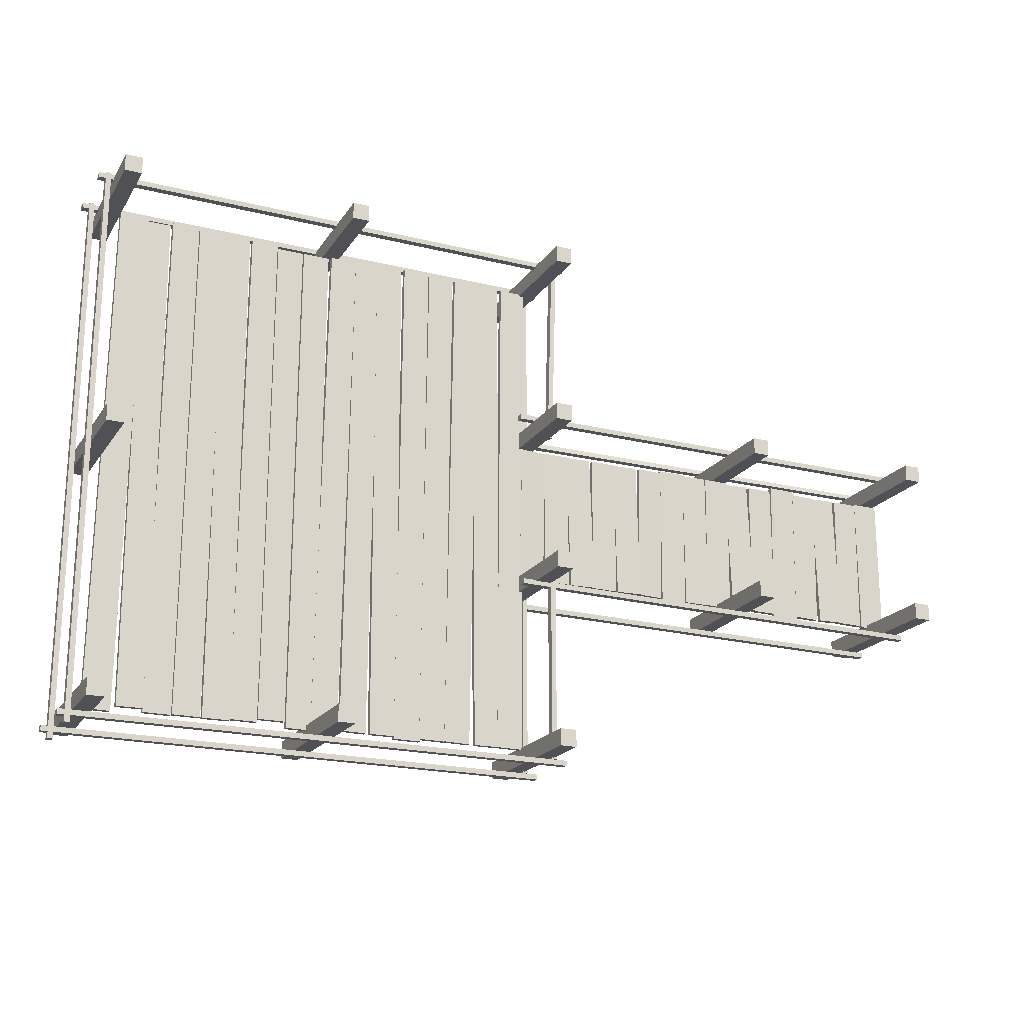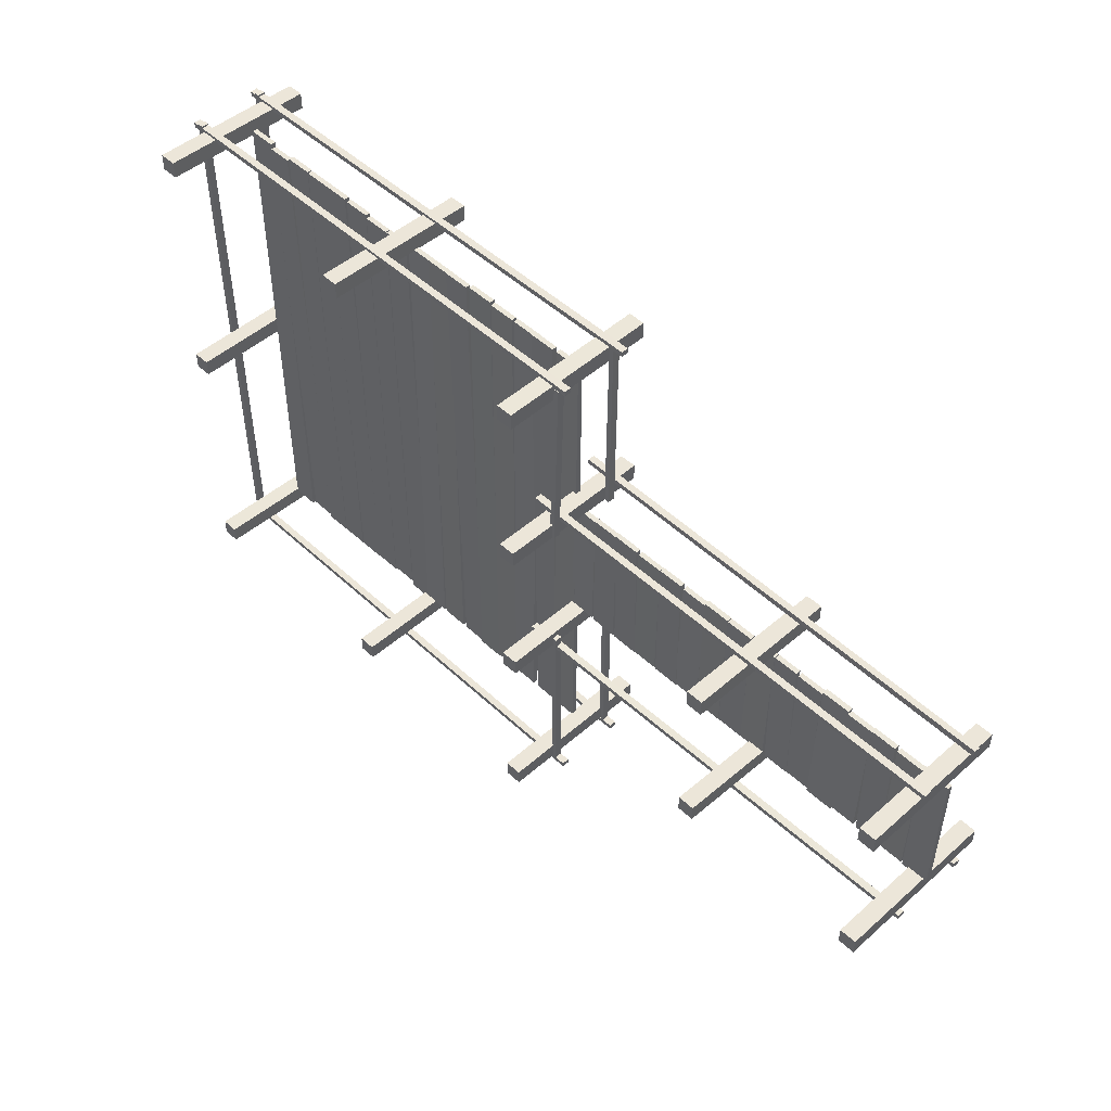
<metadata>
{"format":"obj","ext":"obj","renderer":"f3d","projection":"perspective","resolution":1024,"background":"white","views":[{"elev":-19.9,"azim":-24.5,"up":"+Z"},{"elev":49.3,"azim":45.8,"up":"+Z"}]}
</metadata>
<code>
o Cube.033_Cube.065
v 0.598 1.157 1.677
v 0.598 -1.776 1.677
v 0.598 1.157 1.36
v 0.598 -1.776 1.36
v 0.2803 1.157 1.677
v 0.2803 -1.776 1.677
v 0.2803 1.157 1.36
v 0.2803 -1.776 1.36
v 8.61 1.057 1.677
v 8.61 -1.776 1.677
v 8.61 1.057 1.36
v 8.61 -1.776 1.36
v 8.292 1.057 1.677
v 8.292 -1.776 1.677
v 8.292 1.057 1.36
v 8.292 -1.776 1.36
v 5.007 1.081 1.702
v 4.977 -1.776 1.677
v 5.007 1.081 1.384
v 4.977 -1.776 1.36
v 4.689 1.081 1.702
v 4.66 -1.776 1.677
v 4.689 1.081 1.384
v 4.66 -1.776 1.36
v 0.02154 -0.5632 1.808
v 0.02154 -0.5632 1.713
v 8.673 -0.5632 1.808
v 8.673 -0.5632 1.713
v 0.02154 -0.6979 1.808
v 0.02154 -0.6979 1.713
v 8.673 -0.6979 1.808
v 8.673 -0.6979 1.713
v 0.02154 0.7285 1.808
v 0.02154 0.7285 1.713
v 8.673 0.6282 1.808
v 8.673 0.6282 1.713
v 0.02154 0.5939 1.808
v 0.02154 0.5939 1.713
v 8.673 0.519 1.808
v 8.673 0.4935 1.713
v -7.518 -0.04848 -4.814
v -7.518 0.04848 -4.814
v -7.452 -0.04848 4.81
v -7.452 0.04848 4.81
v -8.034 -0.04848 -4.81
v -8.034 0.04848 -4.81
v -7.967 -0.04848 4.814
v -7.967 0.04848 4.814
v -6.922 -0.04653 -4.704
v -6.922 0.04831 -4.704
v -7.006 -0.05198 4.709
v -7.005 0.04286 4.709
v -7.427 -0.04286 -4.709
v -7.426 0.05198 -4.709
v -7.51 -0.04831 4.704
v -7.509 0.04653 4.704
v -6.441 -0.04807 -4.771
v -6.441 0.04807 -4.771
v -6.441 -0.04807 4.771
v -6.441 0.04807 4.771
v -6.952 -0.04807 -4.771
v -6.952 0.04807 -4.771
v -6.952 -0.04807 4.771
v -6.952 0.04807 4.771
v -5.914 -0.04793 -4.757
v -5.914 0.04793 -4.757
v -5.914 -0.04793 4.757
v -5.914 0.04793 4.757
v -6.424 -0.04793 -4.757
v -6.424 0.04793 -4.757
v -6.424 -0.04793 4.757
v -6.424 0.04793 4.757
v -5.373 -0.04706 -4.757
v -5.373 0.04835 -4.757
v -5.43 -0.05084 4.76
v -5.43 0.04457 4.76
v -5.881 -0.04457 -4.76
v -5.88 0.05084 -4.76
v -5.937 -0.04835 4.757
v -5.937 0.04706 4.757
v -4.875 -0.04771 -4.735
v -4.875 0.04771 -4.735
v -4.875 -0.04771 4.735
v -4.875 0.04771 4.735
v -5.382 -0.04771 -4.735
v -5.382 0.04771 -4.735
v -5.382 -0.04771 4.735
v -5.382 0.04771 4.735
v -4.358 -0.04711 -4.676
v -4.358 0.04711 -4.676
v -4.358 -0.04711 4.676
v -4.358 0.04711 4.676
v -4.859 -0.04711 -4.676
v -4.859 0.04711 -4.676
v -4.859 -0.04711 4.676
v -4.859 0.04711 4.676
v -3.828 -0.04771 -4.789
v -3.828 0.04771 -4.789
v -3.828 -0.04771 4.682
v -3.828 0.04771 4.682
v -4.335 -0.04771 -4.789
v -4.335 0.04771 -4.789
v -4.335 -0.04771 4.682
v -4.335 0.04771 4.682
v -3.363 -0.04936 -4.738
v -3.364 0.04604 -4.738
v -3.252 -0.04115 4.732
v -3.253 0.05426 4.732
v -3.87 -0.05426 -4.732
v -3.871 0.04115 -4.732
v -3.759 -0.04604 4.738
v -3.76 0.04936 4.738
v -2.81 -0.04852 -4.737
v -2.81 0.04689 -4.737
v -2.751 -0.04427 4.734
v -2.751 0.05114 4.734
v -3.317 -0.05114 -4.734
v -3.318 0.04427 -4.734
v -3.258 -0.04689 4.737
v -3.259 0.04852 4.737
v -2.221 -0.04684 -4.733
v -2.221 0.04857 -4.733
v -2.301 -0.05211 4.737
v -2.301 0.0433 4.737
v -2.729 -0.0433 -4.737
v -2.728 0.05211 -4.737
v -2.809 -0.04857 4.733
v -2.808 0.04684 4.733
v -1.748 -0.0486 -4.782
v -1.748 0.04774 -4.782
v -1.715 -0.0463 4.78
v -1.715 0.05005 4.78
v -2.26 -0.05005 -4.78
v -2.26 0.0463 -4.78
v -2.227 -0.04774 4.782
v -2.228 0.0486 4.782
v -1.251 -0.04857 -4.737
v -1.251 0.04684 -4.737
v -1.189 -0.04408 4.734
v -1.189 0.05133 4.733
v -1.758 -0.05133 -4.733
v -1.759 0.04408 -4.734
v -1.696 -0.04684 4.737
v -1.696 0.04857 4.737
v -0.751 -0.04947 -4.738
v -0.752 0.04594 -4.738
v -0.634 -0.04077 4.732
v -0.6349 0.05464 4.732
v -1.258 -0.05464 -4.732
v -1.259 0.04077 -4.732
v -1.141 -0.04594 4.738
v -1.142 0.04947 4.738
v -0.1333 -0.04684 -4.733
v -0.1327 0.04858 -4.733
v -0.2142 -0.05215 4.737
v -0.2135 0.04326 4.737
v -0.6407 -0.04326 -4.737
v -0.64 0.05215 -4.737
v -0.7215 -0.04858 4.733
v -0.7208 0.04684 4.733
v 0.3276 -0.04842 -4.737
v 0.3272 0.04699 -4.737
v 0.38 -0.04468 4.734
v 0.3795 0.05073 4.734
v -0.1797 -0.05073 -4.734
v -0.1802 0.04468 -4.734
v -0.1274 -0.04699 4.737
v -0.1278 0.04842 4.737
v 0.7953 -0.0353 -1.343
v 0.7937 0.0601 -1.342
v 0.852 -0.05178 1.331
v 0.8505 0.04362 1.332
v 0.2881 -0.04362 -1.332
v 0.2866 0.05178 -1.331
v 0.3449 -0.0601 1.342
v 0.3433 0.0353 1.343
v 1.35 -0.04771 -1.337
v 1.35 0.04771 -1.337
v 1.35 -0.04771 1.337
v 1.35 0.04771 1.337
v 0.8426 -0.04771 -1.337
v 0.8426 0.04771 -1.337
v 0.8426 -0.04771 1.337
v 0.8426 0.04771 1.337
v 1.902 -0.06309 -1.33
v 1.904 0.0323 -1.331
v 1.835 -0.04216 1.344
v 1.837 0.05323 1.343
v 1.395 -0.05323 -1.343
v 1.397 0.04216 -1.344
v 1.328 -0.0323 1.331
v 1.329 0.06309 1.33
v 2.391 -0.0453 -1.338
v 2.391 0.05011 -1.338
v 2.402 -0.04853 1.336
v 2.402 0.04689 1.336
v 1.884 -0.04689 -1.336
v 1.884 0.04852 -1.336
v 1.895 -0.05011 1.338
v 1.894 0.0453 1.338
v 2.934 -0.05843 -1.332
v 2.935 0.03698 -1.333
v 2.886 -0.0439 1.342
v 2.887 0.05151 1.341
v 2.426 -0.05151 -1.341
v 2.428 0.0439 -1.342
v 2.379 -0.03698 1.333
v 2.38 0.05843 1.332
v 3.408 -0.03436 -1.343
v 3.406 0.06103 -1.342
v 3.469 -0.05207 1.331
v 3.467 0.04333 1.331
v 2.901 -0.04333 -1.331
v 2.899 0.05207 -1.331
v 2.962 -0.06103 1.342
v 2.96 0.03436 1.343
v 3.956 -0.04537 -1.378
v 3.956 0.05284 -1.378
v 3.973 -0.05037 1.375
v 3.973 0.04784 1.375
v 3.434 -0.04784 -1.375
v 3.434 0.05037 -1.375
v 3.451 -0.05284 1.378
v 3.451 0.04537 1.378
v 4.488 -0.04847 -1.359
v 4.488 0.04847 -1.359
v 4.488 -0.04847 1.359
v 4.488 0.04847 1.359
v 3.973 -0.04847 -1.359
v 3.973 0.04847 -1.359
v 3.973 -0.04847 1.359
v 3.973 0.04847 1.359
v 4.995 -0.04244 -1.359
v 4.994 0.05432 -1.358
v 5.022 -0.05038 1.353
v 5.021 0.04638 1.354
v 4.481 -0.04638 -1.354
v 4.48 0.05038 -1.353
v 4.507 -0.05432 1.358
v 4.507 0.04244 1.359
v 5.57 -0.06588 -1.329
v 5.572 0.0295 -1.329
v 5.491 -0.0411 1.345
v 5.493 0.05428 1.344
v 5.063 -0.05428 -1.344
v 5.065 0.0411 -1.345
v 4.984 -0.0295 1.329
v 4.986 0.06588 1.329
v 6.051 -0.04771 -1.337
v 6.051 0.04771 -1.337
v 6.051 -0.04771 1.337
v 6.051 0.04771 1.337
v 5.544 -0.04771 -1.337
v 5.544 0.04771 -1.337
v 5.544 -0.04771 1.337
v 5.544 0.04771 1.337
v 6.57 -0.04036 -1.415
v 6.569 0.06032 -1.415
v 6.615 -0.05365 1.406
v 6.614 0.04702 1.407
v 6.035 -0.04702 -1.407
v 6.033 0.05365 -1.406
v 6.08 -0.06032 1.415
v 6.079 0.04036 1.415
v 7.071 -0.0384 -1.341
v 7.07 0.05701 -1.341
v 7.114 -0.0508 1.333
v 7.113 0.04461 1.333
v 6.564 -0.04461 -1.333
v 6.563 0.0508 -1.333
v 6.607 -0.05701 1.341
v 6.605 0.0384 1.341
v 7.648 -0.06135 -1.331
v 7.65 0.03404 -1.331
v 7.588 -0.04282 1.343
v 7.59 0.05258 1.342
v 7.141 -0.05258 -1.342
v 7.143 0.04282 -1.343
v 7.081 -0.03404 1.331
v 7.083 0.06135 1.331
v 8.126 -0.04186 -1.34
v 8.125 0.05355 -1.34
v 8.152 -0.04967 1.335
v 8.152 0.04574 1.335
v 7.618 -0.04574 -1.335
v 7.618 0.04967 -1.335
v 7.645 -0.05355 1.34
v 7.644 0.04186 1.34
v 8.67 -0.0485 -1.36
v 8.67 0.0485 -1.36
v 8.67 -0.0485 1.36
v 8.67 0.0485 1.36
v 8.154 -0.0485 -1.36
v 8.154 0.0485 -1.36
v 8.154 -0.0485 1.36
v 8.154 0.0485 1.36
v 0.6214 1.262 -5.024
v 0.6214 -1.776 -5.024
v 0.6214 1.262 -4.707
v 0.6214 -1.776 -4.707
v 0.3038 1.262 -5.024
v 0.3038 -1.776 -5.024
v 0.3038 1.262 -4.707
v 0.3038 -1.776 -4.707
v -7.97 1.157 -5.043
v -8.014 -1.776 -5.024
v -7.97 1.157 -4.726
v -8.014 -1.776 -4.707
v -8.288 1.157 -5.043
v -8.332 -1.776 -5.024
v -8.288 1.157 -4.726
v -8.332 -1.776 -4.707
v -3.635 1.316 -5.024
v -3.635 -1.776 -5.024
v -3.635 1.316 -4.707
v -3.635 -1.776 -4.707
v -3.953 1.316 -5.024
v -3.953 -1.776 -5.024
v -3.953 1.316 -4.707
v -3.953 -1.776 -4.707
v 0.584 1.258 4.69
v 0.6214 -1.776 4.716
v 0.584 1.258 5.007
v 0.6214 -1.776 5.034
v 0.2663 1.258 4.69
v 0.3038 -1.776 4.716
v 0.2663 1.258 5.007
v 0.3038 -1.776 5.034
v -7.963 1.1 4.718
v -8.014 -1.776 4.716
v -7.963 1.1 5.036
v -8.014 -1.776 5.034
v -8.281 1.1 4.718
v -8.332 -1.776 4.716
v -8.281 1.1 5.036
v -8.332 -1.776 5.034
v -3.604 1.119 4.719
v -3.635 -1.776 4.716
v -3.604 1.119 5.037
v -3.635 -1.776 5.034
v -3.922 1.119 4.719
v -3.953 -1.776 4.716
v -3.922 1.119 5.037
v -3.953 -1.776 5.034
v -8.014 1.058 -0.1541
v -8.014 -1.776 -0.1541
v -8.014 1.058 0.1636
v -8.014 -1.776 0.1636
v -8.332 1.058 -0.1541
v -8.332 -1.776 -0.1541
v -8.332 1.058 0.1636
v -8.332 -1.776 0.1636
v -8.591 -0.7054 4.993
v -8.591 -0.7054 5.089
v 0.88 -0.7054 4.993
v 0.88 -0.7054 5.089
v -8.591 -0.8401 4.993
v -8.591 -0.8401 5.089
v 0.88 -0.8401 4.993
v 0.88 -0.8401 5.089
v -8.591 0.5869 4.993
v -8.591 0.5869 5.089
v 0.88 0.5869 4.993
v 0.88 0.5869 5.089
v -8.591 0.4523 4.993
v -8.591 0.4523 5.089
v 0.88 0.4523 4.993
v 0.88 0.4523 5.089
v -8.591 -0.7054 -5.155
v -8.591 -0.7054 -5.06
v 0.88 -0.7054 -5.155
v 0.88 -0.7054 -5.06
v -8.591 -0.8401 -5.155
v -8.591 -0.8401 -5.06
v 0.88 -0.8401 -5.155
v 0.88 -0.8401 -5.06
v -8.591 0.5869 -5.155
v -8.591 0.5869 -5.06
v 0.88 0.5869 -5.155
v 0.88 0.5869 -5.06
v -8.591 0.4523 -5.155
v -8.591 0.4523 -5.06
v 0.88 0.4523 -5.155
v 0.88 0.4523 -5.06
v -8.368 -0.7054 -5.277
v -8.463 -0.7054 -5.277
v -8.368 -0.7054 5.12
v -8.463 -0.7054 5.12
v -8.368 -0.8401 -5.277
v -8.463 -0.8401 -5.277
v -8.368 -0.8401 5.12
v -8.463 -0.8401 5.12
v -8.368 0.5869 -5.277
v -8.463 0.5869 -5.277
v -8.368 0.5869 5.12
v -8.463 0.5869 5.12
v -8.368 0.4523 -5.277
v -8.463 0.4523 -5.277
v -8.368 0.4523 5.12
v -8.463 0.4523 5.12
v 0.629 -0.7054 1.35
v 0.5336 -0.7054 1.353
v 0.7291 -0.7054 4.97
v 0.6337 -0.7054 4.972
v 0.629 -0.8401 1.35
v 0.5336 -0.8401 1.353
v 0.7291 -0.8401 4.97
v 0.6337 -0.8401 4.972
v 0.6901 0.5641 1.35
v 0.5947 0.5648 1.35
v 0.6691 0.609 4.971
v 0.5737 0.6098 4.97
v 0.6891 0.4295 1.352
v 0.5937 0.4302 1.351
v 0.6681 0.4744 4.973
v 0.5727 0.4751 4.972
v 0.6791 -0.7054 -5.053
v 0.5837 -0.7054 -5.053
v 0.6791 -0.7054 -1.432
v 0.5837 -0.7054 -1.432
v 0.6791 -0.8401 -5.053
v 0.5837 -0.8401 -5.053
v 0.6791 -0.8401 -1.432
v 0.5837 -0.8401 -1.432
v 0.6791 0.5869 -5.053
v 0.5837 0.5869 -5.053
v 0.6791 0.5869 -1.432
v 0.5837 0.5869 -1.432
v 0.6791 0.4523 -5.053
v 0.5837 0.4523 -5.053
v 0.6791 0.4523 -1.432
v 0.5837 0.4523 -1.432
v 0.598 1.157 -1.626
v 0.598 -1.776 -1.626
v 0.598 1.157 -1.308
v 0.598 -1.776 -1.308
v 0.2803 1.157 -1.626
v 0.2803 -1.776 -1.626
v 0.2803 1.157 -1.308
v 0.2803 -1.776 -1.308
v 8.61 1.311 -1.626
v 8.61 -1.776 -1.626
v 8.61 1.311 -1.308
v 8.61 -1.776 -1.308
v 8.292 1.311 -1.626
v 8.292 -1.776 -1.626
v 8.292 1.311 -1.308
v 8.292 -1.776 -1.308
v 5.026 1.128 -1.634
v 4.977 -1.776 -1.626
v 5.026 1.128 -1.316
v 4.977 -1.776 -1.308
v 4.708 1.128 -1.634
v 4.66 -1.776 -1.626
v 4.708 1.128 -1.316
v 4.66 -1.776 -1.308
v 0.023 -0.6853 -1.706
v 0.023 -0.6853 -1.61
v 8.673 -0.5632 -1.756
v 8.673 -0.5632 -1.661
v 0.023 -0.82 -1.706
v 0.023 -0.82 -1.61
v 8.673 -0.6979 -1.756
v 8.673 -0.6979 -1.661
v 0.02673 0.6945 -1.744
v 0.02673 0.6945 -1.649
v 8.673 0.8818 -1.756
v 8.673 0.8818 -1.661
v 0.02673 0.5599 -1.744
v 0.02673 0.5599 -1.649
v 8.673 0.7471 -1.756
v 8.673 0.7471 -1.661
f 1 3 7 5
f 4 8 7 3
f 8 6 5 7
f 6 8 4 2
f 2 4 3 1
f 6 2 1 5
f 9 11 15 13
f 12 16 15 11
f 16 14 13 15
f 14 16 12 10
f 10 12 11 9
f 14 10 9 13
f 17 19 23 21
f 20 24 23 19
f 24 22 21 23
f 22 24 20 18
f 18 20 19 17
f 22 18 17 21
f 25 29 31 27
f 28 27 31 32
f 32 31 29 30
f 30 26 28 32
f 26 25 27 28
f 30 29 25 26
f 33 37 39 35
f 36 35 39 40
f 40 39 37 38
f 38 34 36 40
f 34 33 35 36
f 38 37 33 34
f 41 43 47 45
f 44 48 47 43
f 48 46 45 47
f 46 48 44 42
f 42 44 43 41
f 46 42 41 45
f 49 51 55 53
f 52 56 55 51
f 56 54 53 55
f 54 56 52 50
f 50 52 51 49
f 54 50 49 53
f 57 59 63 61
f 60 64 63 59
f 64 62 61 63
f 62 64 60 58
f 58 60 59 57
f 62 58 57 61
f 65 67 71 69
f 68 72 71 67
f 72 70 69 71
f 70 72 68 66
f 66 68 67 65
f 70 66 65 69
f 73 75 79 77
f 76 80 79 75
f 80 78 77 79
f 78 80 76 74
f 74 76 75 73
f 78 74 73 77
f 81 83 87 85
f 84 88 87 83
f 88 86 85 87
f 86 88 84 82
f 82 84 83 81
f 86 82 81 85
f 89 91 95 93
f 92 96 95 91
f 96 94 93 95
f 94 96 92 90
f 90 92 91 89
f 94 90 89 93
f 97 99 103 101
f 100 104 103 99
f 104 102 101 103
f 102 104 100 98
f 98 100 99 97
f 102 98 97 101
f 105 107 111 109
f 108 112 111 107
f 112 110 109 111
f 110 112 108 106
f 106 108 107 105
f 110 106 105 109
f 113 115 119 117
f 116 120 119 115
f 120 118 117 119
f 118 120 116 114
f 114 116 115 113
f 118 114 113 117
f 121 123 127 125
f 124 128 127 123
f 128 126 125 127
f 126 128 124 122
f 122 124 123 121
f 126 122 121 125
f 129 131 135 133
f 132 136 135 131
f 136 134 133 135
f 134 136 132 130
f 130 132 131 129
f 134 130 129 133
f 137 139 143 141
f 140 144 143 139
f 144 142 141 143
f 142 144 140 138
f 138 140 139 137
f 142 138 137 141
f 145 147 151 149
f 148 152 151 147
f 152 150 149 151
f 150 152 148 146
f 146 148 147 145
f 150 146 145 149
f 153 155 159 157
f 156 160 159 155
f 160 158 157 159
f 158 160 156 154
f 154 156 155 153
f 158 154 153 157
f 161 163 167 165
f 164 168 167 163
f 168 166 165 167
f 166 168 164 162
f 162 164 163 161
f 166 162 161 165
f 169 171 175 173
f 172 176 175 171
f 176 174 173 175
f 174 176 172 170
f 170 172 171 169
f 174 170 169 173
f 177 179 183 181
f 180 184 183 179
f 184 182 181 183
f 182 184 180 178
f 178 180 179 177
f 182 178 177 181
f 185 187 191 189
f 188 192 191 187
f 192 190 189 191
f 190 192 188 186
f 186 188 187 185
f 190 186 185 189
f 193 195 199 197
f 196 200 199 195
f 200 198 197 199
f 198 200 196 194
f 194 196 195 193
f 198 194 193 197
f 201 203 207 205
f 204 208 207 203
f 208 206 205 207
f 206 208 204 202
f 202 204 203 201
f 206 202 201 205
f 209 211 215 213
f 212 216 215 211
f 216 214 213 215
f 214 216 212 210
f 210 212 211 209
f 214 210 209 213
f 217 219 223 221
f 220 224 223 219
f 224 222 221 223
f 222 224 220 218
f 218 220 219 217
f 222 218 217 221
f 225 227 231 229
f 228 232 231 227
f 232 230 229 231
f 230 232 228 226
f 226 228 227 225
f 230 226 225 229
f 233 235 239 237
f 236 240 239 235
f 240 238 237 239
f 238 240 236 234
f 234 236 235 233
f 238 234 233 237
f 241 243 247 245
f 244 248 247 243
f 248 246 245 247
f 246 248 244 242
f 242 244 243 241
f 246 242 241 245
f 249 251 255 253
f 252 256 255 251
f 256 254 253 255
f 254 256 252 250
f 250 252 251 249
f 254 250 249 253
f 257 259 263 261
f 260 264 263 259
f 264 262 261 263
f 262 264 260 258
f 258 260 259 257
f 262 258 257 261
f 265 267 271 269
f 268 272 271 267
f 272 270 269 271
f 270 272 268 266
f 266 268 267 265
f 270 266 265 269
f 273 275 279 277
f 276 280 279 275
f 280 278 277 279
f 278 280 276 274
f 274 276 275 273
f 278 274 273 277
f 281 283 287 285
f 284 288 287 283
f 288 286 285 287
f 286 288 284 282
f 282 284 283 281
f 286 282 281 285
f 289 291 295 293
f 292 296 295 291
f 296 294 293 295
f 294 296 292 290
f 290 292 291 289
f 294 290 289 293
f 297 301 303 299
f 300 299 303 304
f 304 303 301 302
f 302 298 300 304
f 298 297 299 300
f 302 301 297 298
f 305 309 311 307
f 308 307 311 312
f 312 311 309 310
f 310 306 308 312
f 306 305 307 308
f 310 309 305 306
f 313 317 319 315
f 316 315 319 320
f 320 319 317 318
f 318 314 316 320
f 314 313 315 316
f 318 317 313 314
f 321 325 327 323
f 324 323 327 328
f 328 327 325 326
f 326 322 324 328
f 322 321 323 324
f 326 325 321 322
f 329 333 335 331
f 332 331 335 336
f 336 335 333 334
f 334 330 332 336
f 330 329 331 332
f 334 333 329 330
f 337 341 343 339
f 340 339 343 344
f 344 343 341 342
f 342 338 340 344
f 338 337 339 340
f 342 341 337 338
f 345 349 351 347
f 348 347 351 352
f 352 351 349 350
f 350 346 348 352
f 346 345 347 348
f 350 349 345 346
f 353 355 359 357
f 356 360 359 355
f 360 358 357 359
f 358 360 356 354
f 354 356 355 353
f 358 354 353 357
f 361 363 367 365
f 364 368 367 363
f 368 366 365 367
f 366 368 364 362
f 362 364 363 361
f 366 362 361 365
f 369 371 375 373
f 372 376 375 371
f 376 374 373 375
f 374 376 372 370
f 370 372 371 369
f 374 370 369 373
f 377 379 383 381
f 380 384 383 379
f 384 382 381 383
f 382 384 380 378
f 378 380 379 377
f 382 378 377 381
f 385 387 391 389
f 388 392 391 387
f 392 390 389 391
f 390 392 388 386
f 386 388 387 385
f 390 386 385 389
f 393 395 399 397
f 396 400 399 395
f 400 398 397 399
f 398 400 396 394
f 394 396 395 393
f 398 394 393 397
f 401 403 407 405
f 404 408 407 403
f 408 406 405 407
f 406 408 404 402
f 402 404 403 401
f 406 402 401 405
f 409 411 415 413
f 412 416 415 411
f 416 414 413 415
f 414 416 412 410
f 410 412 411 409
f 414 410 409 413
f 417 419 423 421
f 420 424 423 419
f 424 422 421 423
f 422 424 420 418
f 418 420 419 417
f 422 418 417 421
f 425 427 431 429
f 428 432 431 427
f 432 430 429 431
f 430 432 428 426
f 426 428 427 425
f 430 426 425 429
f 433 437 439 435
f 436 435 439 440
f 440 439 437 438
f 438 434 436 440
f 434 433 435 436
f 438 437 433 434
f 441 445 447 443
f 444 443 447 448
f 448 447 445 446
f 446 442 444 448
f 442 441 443 444
f 446 445 441 442
f 449 453 455 451
f 452 451 455 456
f 456 455 453 454
f 454 450 452 456
f 450 449 451 452
f 454 453 449 450
f 457 459 463 461
f 460 464 463 459
f 464 462 461 463
f 462 464 460 458
f 458 460 459 457
f 462 458 457 461
f 465 467 471 469
f 468 472 471 467
f 472 470 469 471
f 470 472 468 466
f 466 468 467 465
f 470 466 465 469

</code>
